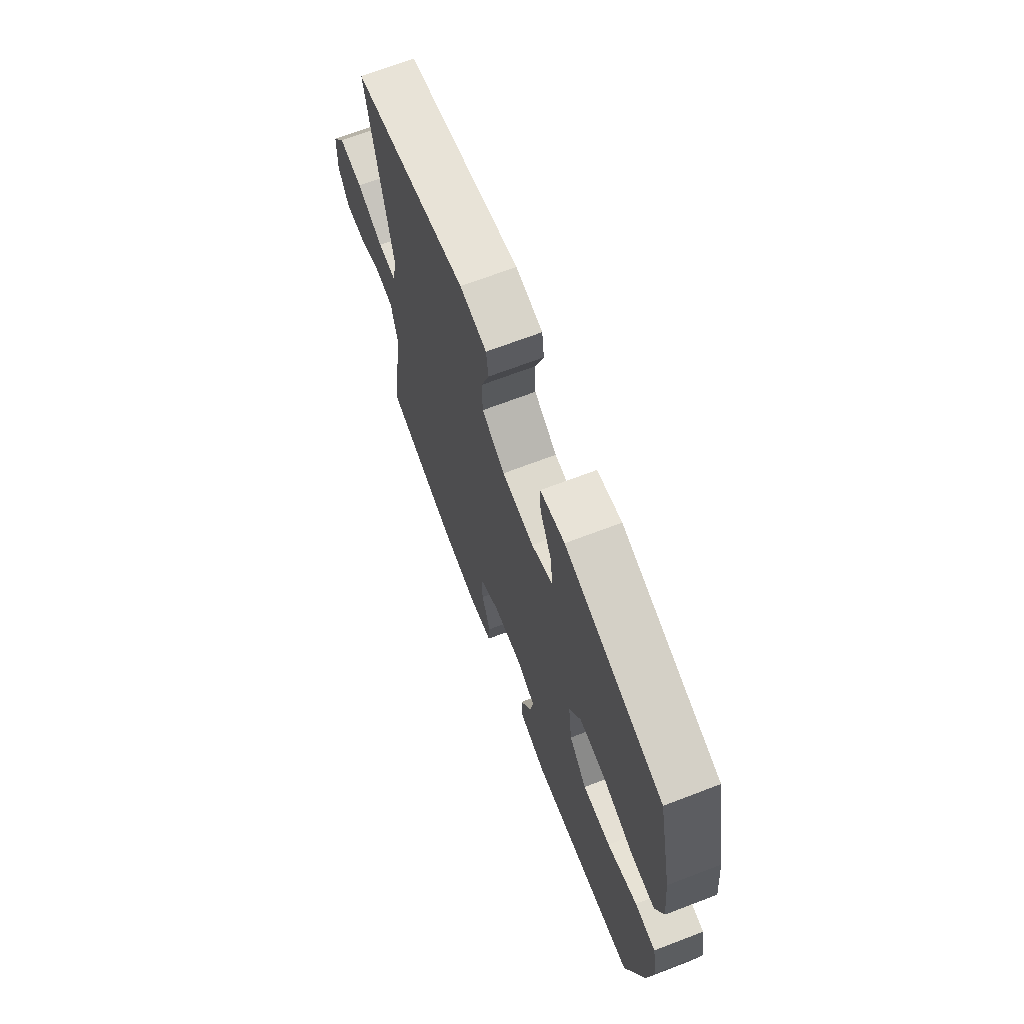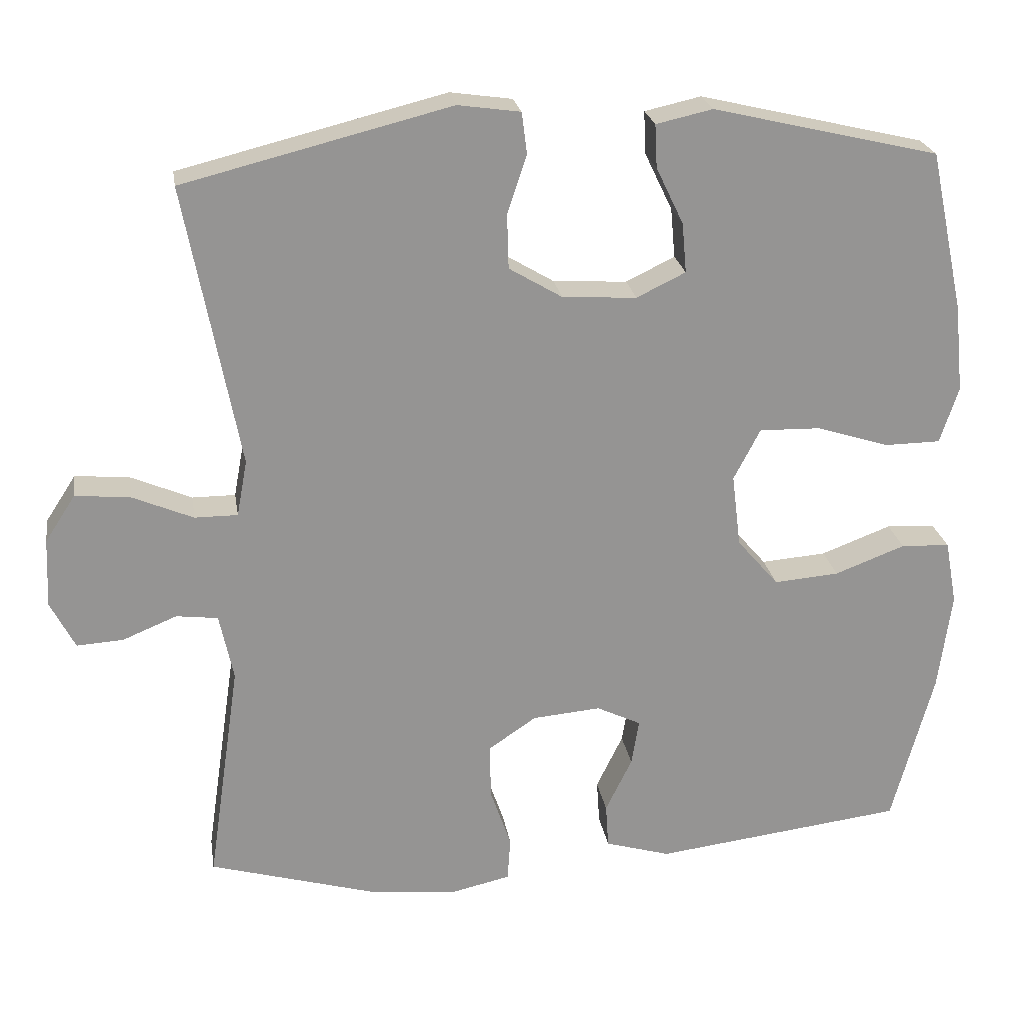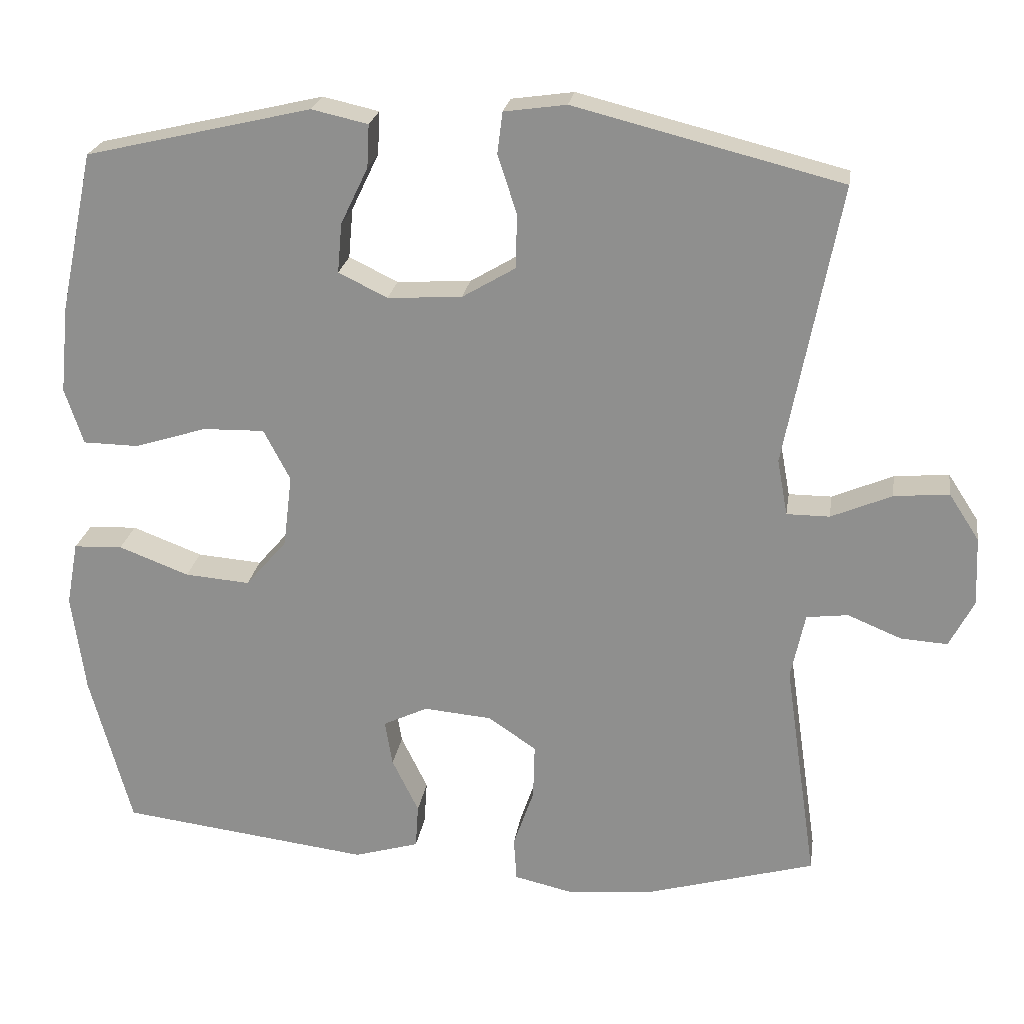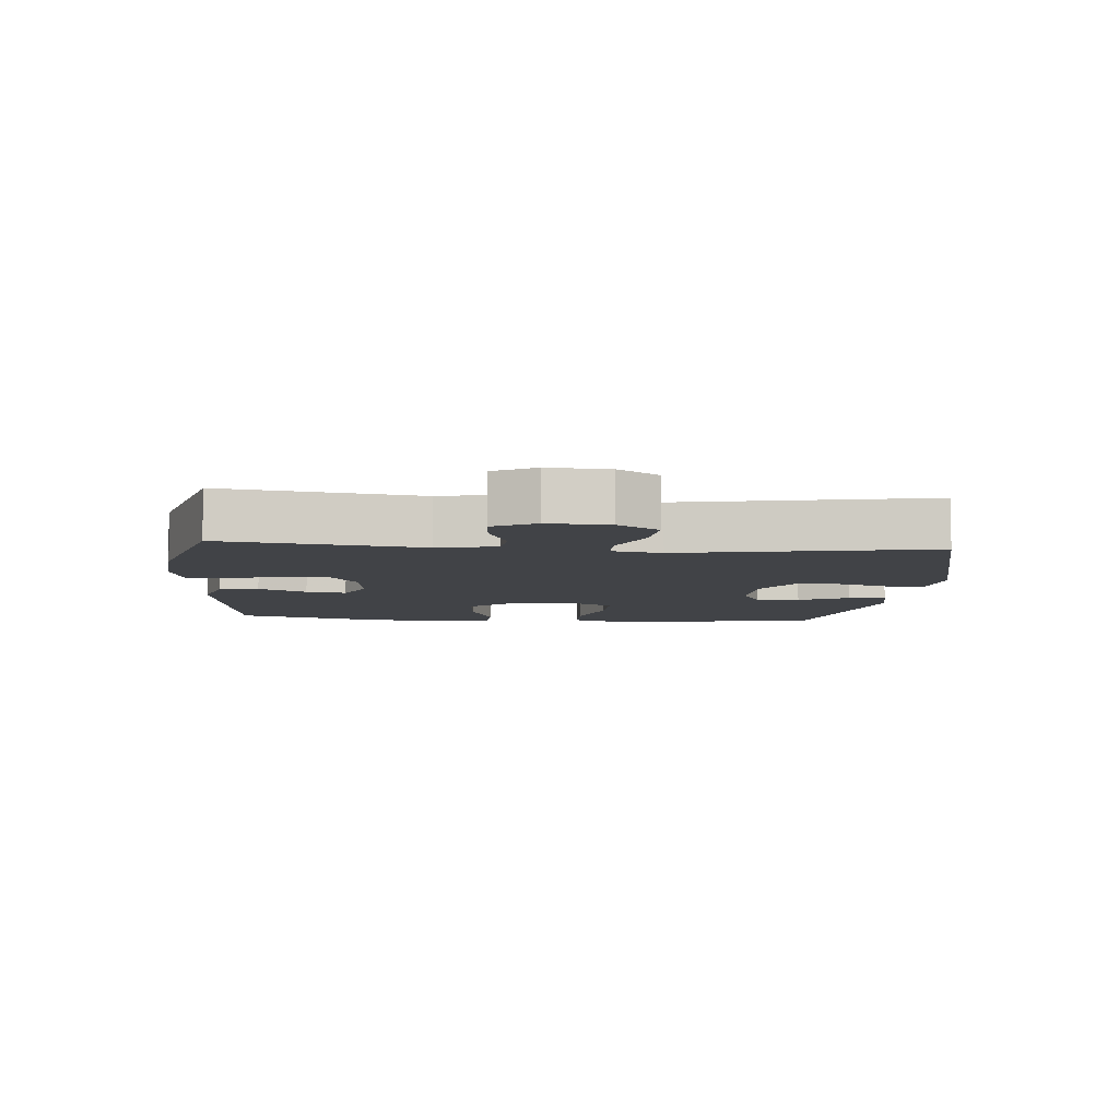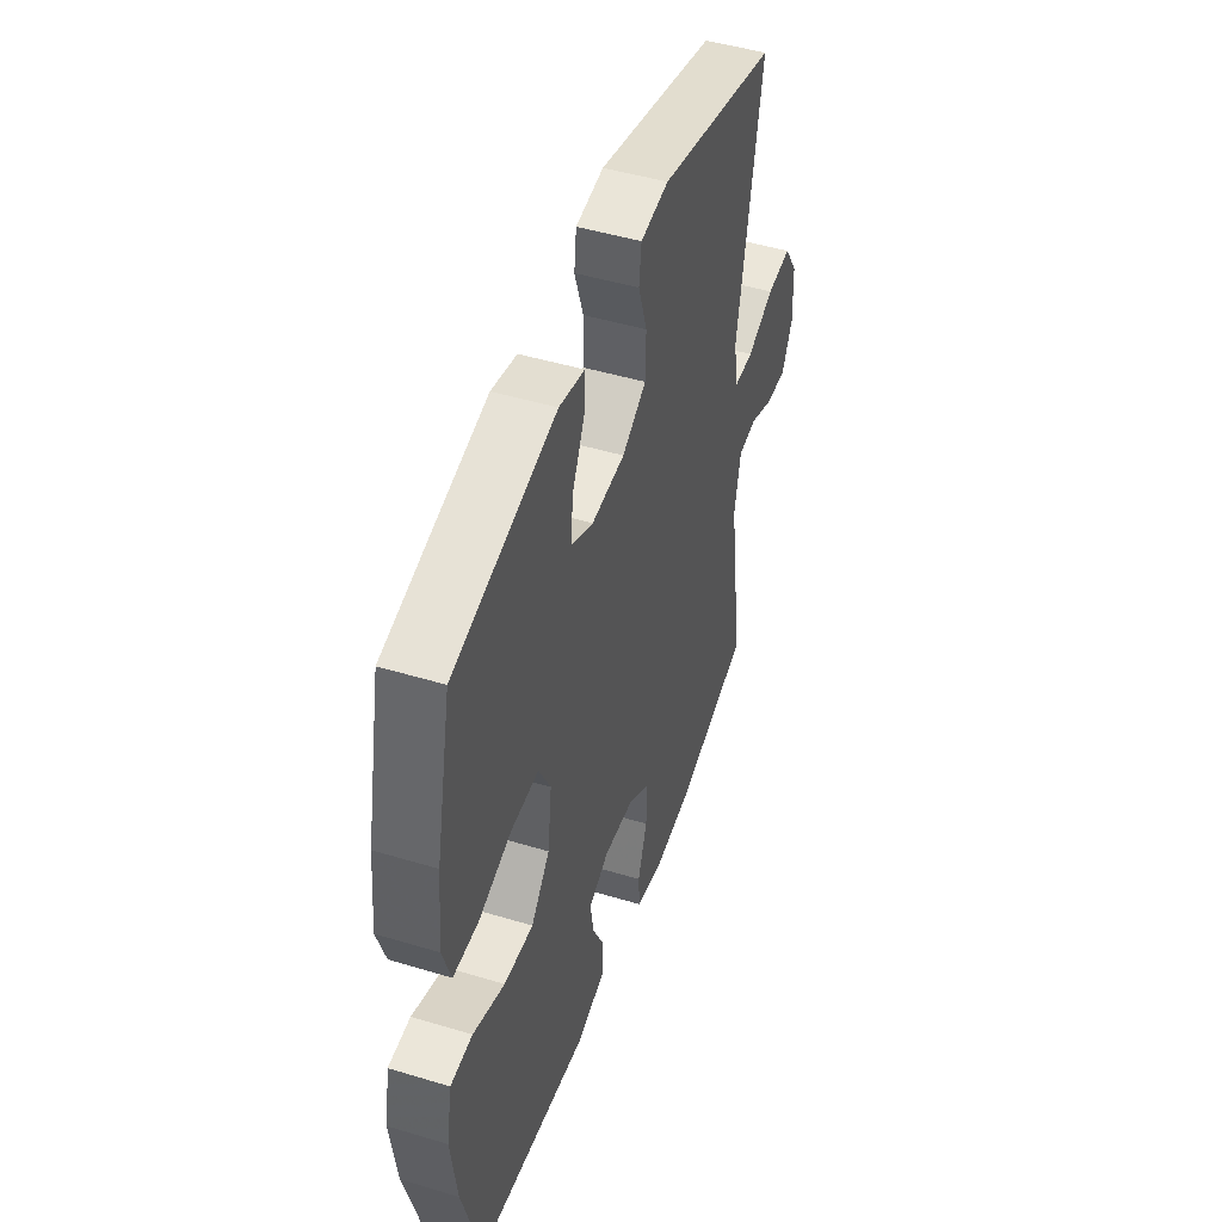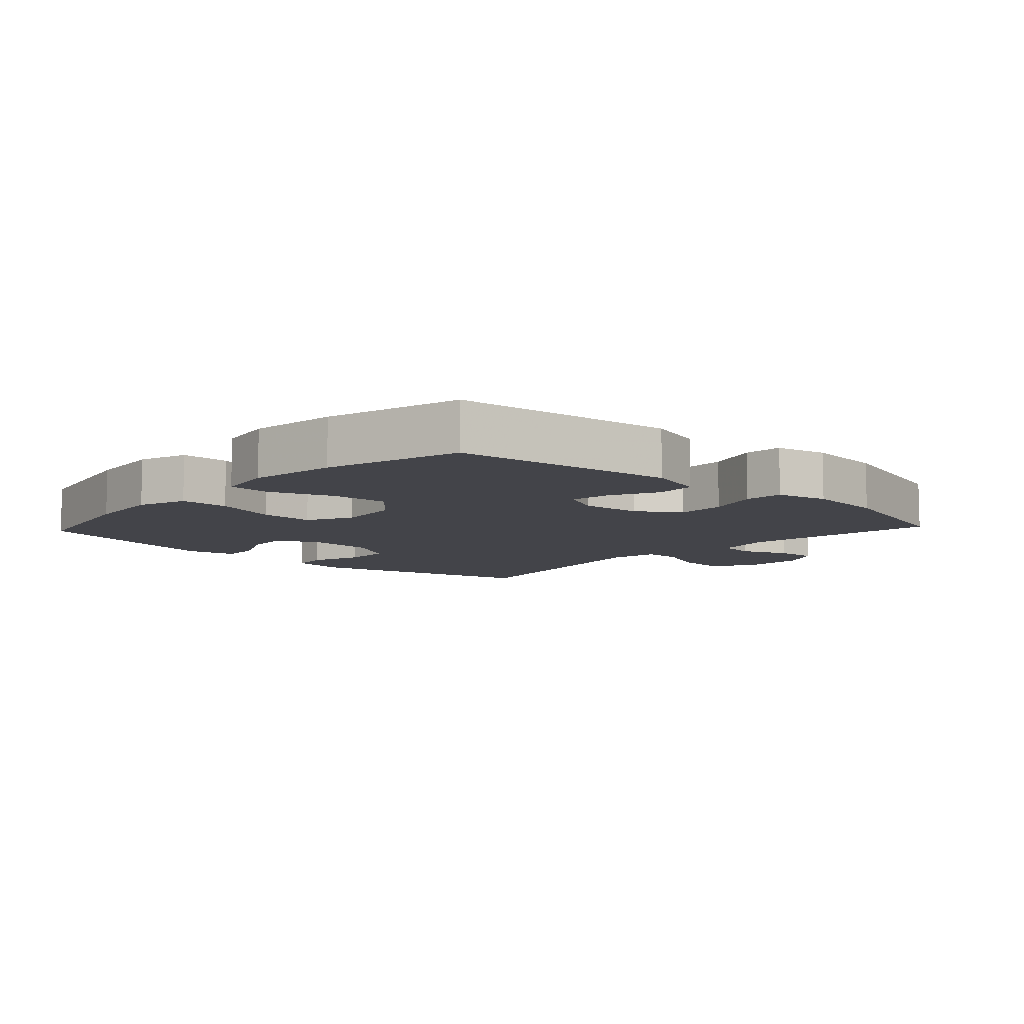
<metadata>
{"format":"obj","ext":"obj","renderer":"f3d","projection":"perspective","resolution":1024,"background":"white","views":[{"elev":69.1,"azim":69.1,"up":"+Z"},{"elev":23.3,"azim":-9.0,"up":"+Z"},{"elev":23.2,"azim":-171.4,"up":"+Z"},{"elev":-7.1,"azim":-94.9,"up":"+Y"},{"elev":47.4,"azim":108.8,"up":"+Z"},{"elev":-8.5,"azim":137.1,"up":"+Y"}]}
</metadata>
<code>
v -0.5 0.07 0.5
v -0.14 0.07 0.59
v -0.056 0.07 0.578
v -0.049 0.07 0.522
v -0.075 0.07 0.443
v -0.073 0.07 0.37
v -0.001 0.07 0.327
v 0.099 0.07 0.321
v 0.165 0.07 0.353
v 0.159 0.07 0.42
v 0.122 0.07 0.497
v 0.119 0.07 0.555
v 0.195 0.07 0.572
v 0.5 0.07 0.5
v 0.546 0.07 0.284
v 0.558 0.07 0.165
v 0.533 0.07 0.089
v 0.458 0.07 0.088
v 0.36 0.07 0.119
v 0.277 0.07 0.121
v 0.241 0.07 0.052
v 0.253 0.07 -0.046
v 0.309 0.07 -0.111
v 0.397 0.07 -0.104
v 0.492 0.07 -0.068
v 0.558 0.07 -0.071
v 0.574 0.07 -0.158
v 0.556 0.07 -0.292
v 0.5 0.07 -0.5
v 0.162 0.07 -0.542
v 0.074 0.07 -0.516
v 0.07 0.07 -0.456
v 0.106 0.07 -0.382
v 0.116 0.07 -0.32
v 0.056 0.07 -0.291
v -0.036 0.07 -0.299
v -0.101 0.07 -0.343
v -0.099 0.07 -0.418
v -0.071 0.07 -0.499
v -0.075 0.07 -0.558
v -0.154 0.07 -0.576
v -0.275 0.07 -0.564
v -0.5 0.07 -0.5
v -0.456 0.07 -0.198
v -0.475 0.07 -0.108
v -0.531 0.07 -0.101
v -0.604 0.07 -0.131
v -0.667 0.07 -0.135
v -0.7 0.07 -0.071
v -0.696 0.07 0.022
v -0.655 0.07 0.085
v -0.581 0.07 0.078
v -0.499 0.07 0.043
v -0.441 0.07 0.043
v -0.427 0.07 0.119
v -0.5 0 0.5
v -0.14 0 0.59
v -0.056 0 0.578
v -0.049 0 0.522
v -0.075 0 0.443
v -0.073 0 0.37
v -0.001 0 0.327
v 0.099 0 0.321
v 0.165 0 0.353
v 0.159 0 0.42
v 0.122 0 0.497
v 0.119 0 0.555
v 0.195 0 0.572
v 0.5 0 0.5
v 0.546 0 0.284
v 0.558 0 0.165
v 0.533 0 0.089
v 0.458 0 0.088
v 0.36 0 0.119
v 0.277 0 0.121
v 0.241 0 0.052
v 0.253 0 -0.046
v 0.309 0 -0.111
v 0.397 0 -0.104
v 0.492 0 -0.068
v 0.558 0 -0.071
v 0.574 0 -0.158
v 0.556 0 -0.292
v 0.5 0 -0.5
v 0.162 0 -0.542
v 0.074 0 -0.516
v 0.07 0 -0.456
v 0.106 0 -0.382
v 0.116 0 -0.32
v 0.056 0 -0.291
v -0.036 0 -0.299
v -0.101 0 -0.343
v -0.099 0 -0.418
v -0.071 0 -0.499
v -0.075 0 -0.558
v -0.154 0 -0.576
v -0.275 0 -0.564
v -0.5 0 -0.5
v -0.456 0 -0.198
v -0.475 0 -0.108
v -0.531 0 -0.101
v -0.604 0 -0.131
v -0.667 0 -0.135
v -0.7 0 -0.071
v -0.696 0 0.022
v -0.655 0 0.085
v -0.581 0 0.078
v -0.499 0 0.043
v -0.441 0 0.043
v -0.427 0 0.119
f 50 51 52 53
f 50 53 54
f 49 50 54
f 46 47 48 49
f 45 46 49 54
f 44 45 54
f 41 42 43 44
f 41 44 54 55
f 38 39 40 41
f 37 38 41 55
f 30 31 32 33
f 30 33 34
f 29 30 34
f 28 29 34 35
f 24 25 26 27
f 23 24 27 28
f 16 17 18 19
f 16 19 20
f 15 16 20
f 14 15 20
f 13 14 20
f 10 11 12 13
f 9 10 13 20
f 8 9 20 21
f 2 3 4 5
f 2 5 6
f 1 2 6
f 36 37 55 1
f 23 28 35
f 22 23 35 36
f 7 8 21 22
f 7 22 36
f 1 6 7 36
f 108 107 106 105
f 109 108 105
f 109 105 104
f 104 103 102 101
f 109 104 101 100
f 109 100 99
f 99 98 97 96
f 110 109 99 96
f 96 95 94 93
f 110 96 93 92
f 88 87 86 85
f 89 88 85
f 89 85 84
f 90 89 84 83
f 82 81 80 79
f 83 82 79 78
f 74 73 72 71
f 75 74 71
f 75 71 70
f 75 70 69
f 75 69 68
f 68 67 66 65
f 75 68 65 64
f 76 75 64 63
f 60 59 58 57
f 61 60 57
f 61 57 56
f 56 110 92 91
f 90 83 78
f 91 90 78 77
f 77 76 63 62
f 91 77 62
f 91 62 61 56
f 1 56 57 2
f 2 57 58 3
f 3 58 59 4
f 4 59 60 5
f 5 60 61 6
f 6 61 62 7
f 7 62 63 8
f 8 63 64 9
f 9 64 65 10
f 10 65 66 11
f 11 66 67 12
f 12 67 68 13
f 13 68 69 14
f 14 69 70 15
f 15 70 71 16
f 16 71 72 17
f 17 72 73 18
f 18 73 74 19
f 19 74 75 20
f 20 75 76 21
f 21 76 77 22
f 22 77 78 23
f 23 78 79 24
f 24 79 80 25
f 25 80 81 26
f 26 81 82 27
f 27 82 83 28
f 28 83 84 29
f 29 84 85 30
f 30 85 86 31
f 31 86 87 32
f 32 87 88 33
f 33 88 89 34
f 34 89 90 35
f 35 90 91 36
f 36 91 92 37
f 37 92 93 38
f 38 93 94 39
f 39 94 95 40
f 40 95 96 41
f 41 96 97 42
f 42 97 98 43
f 43 98 99 44
f 44 99 100 45
f 45 100 101 46
f 46 101 102 47
f 47 102 103 48
f 48 103 104 49
f 49 104 105 50
f 50 105 106 51
f 51 106 107 52
f 52 107 108 53
f 53 108 109 54
f 54 109 110 55
f 55 110 56 1

</code>
